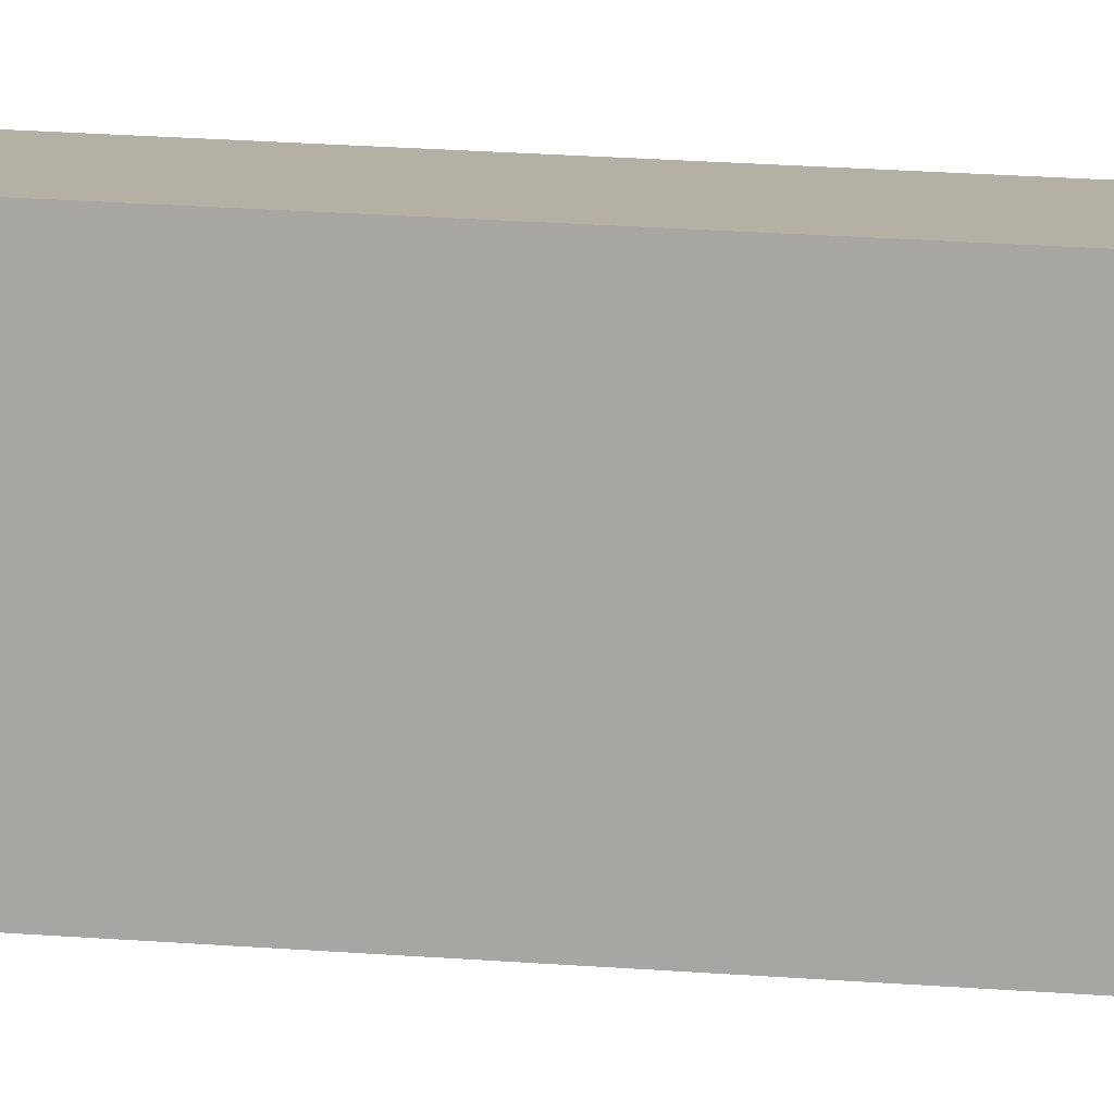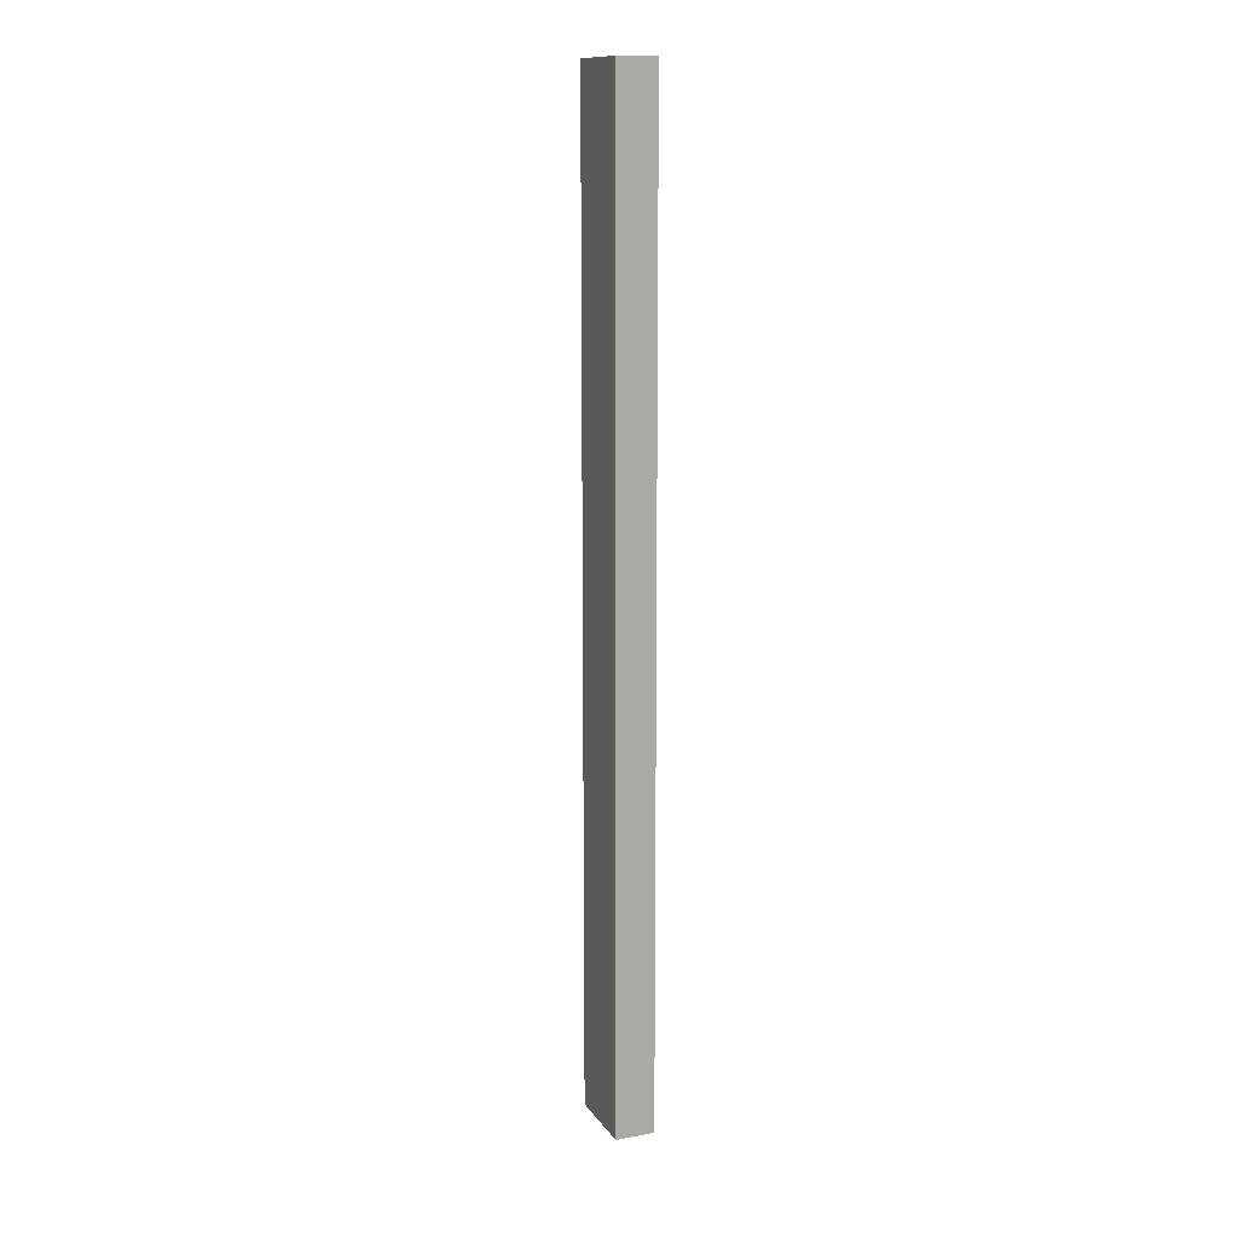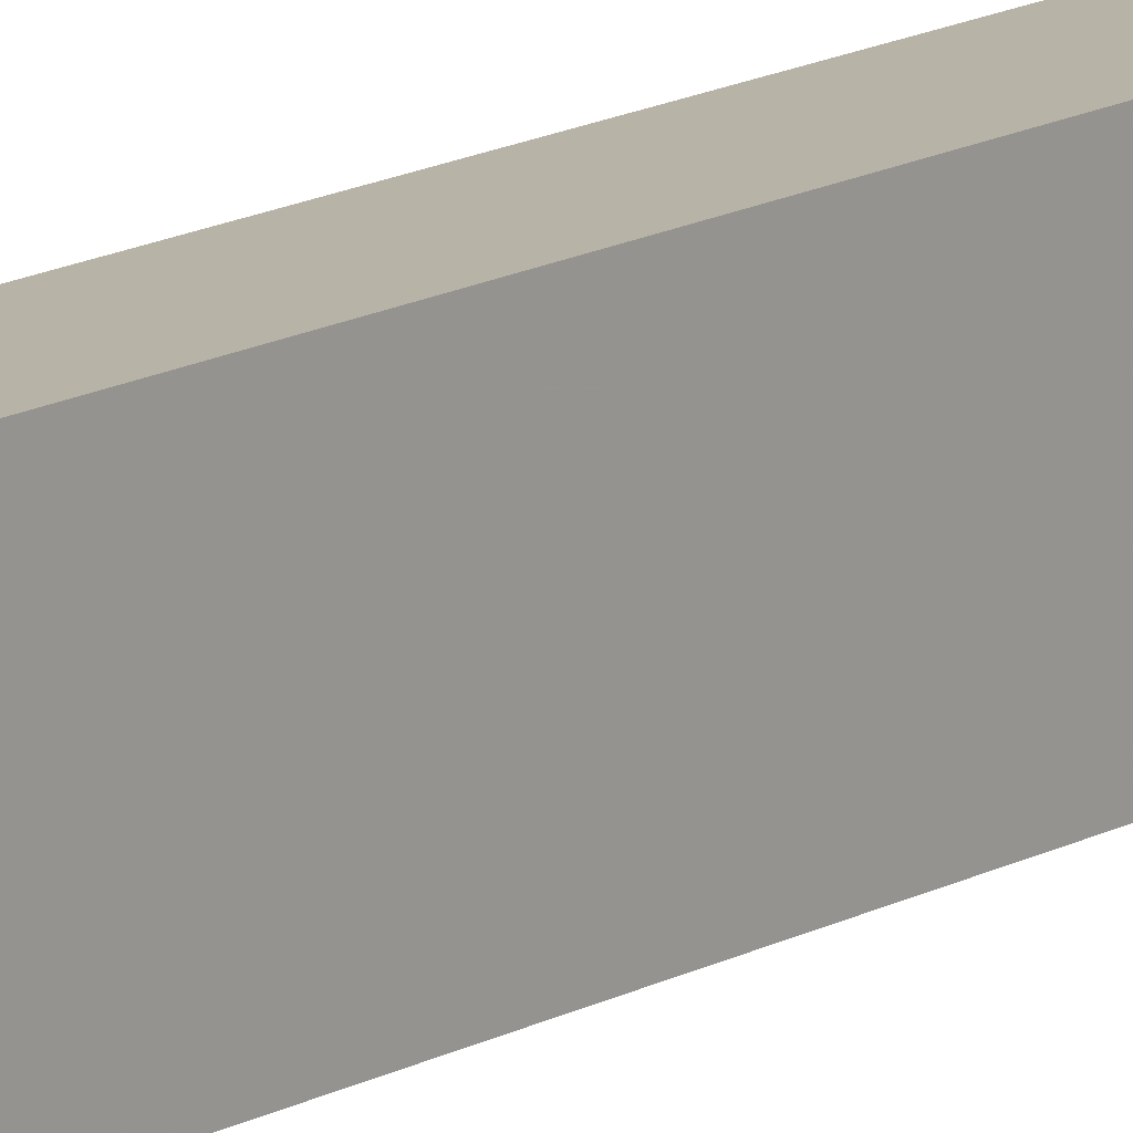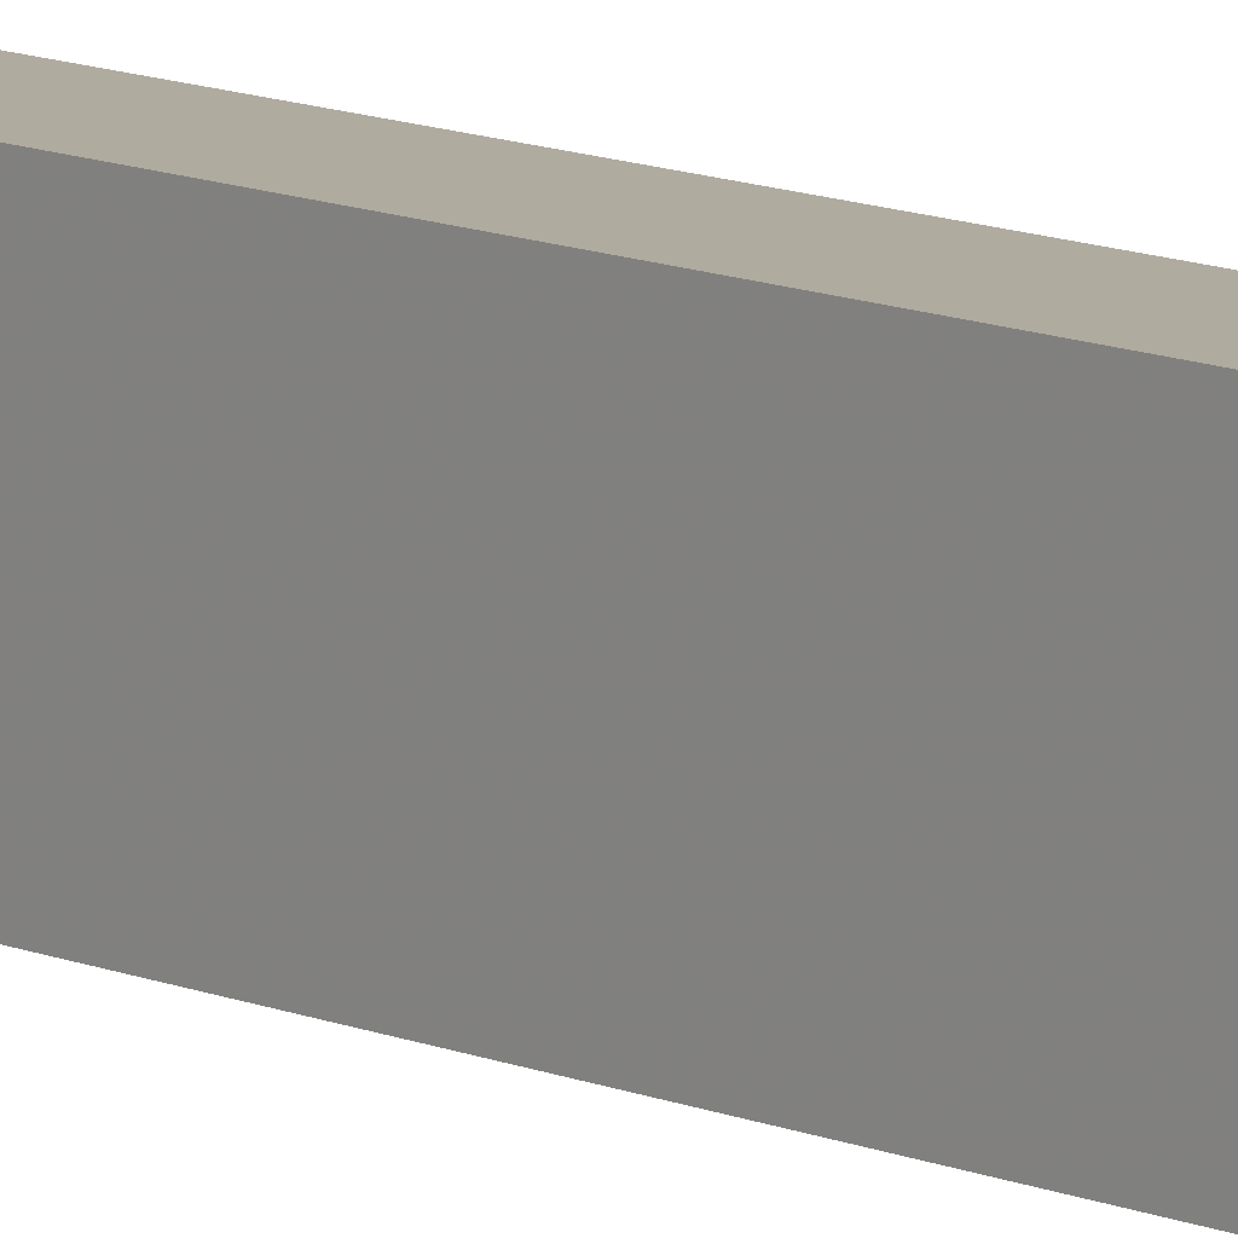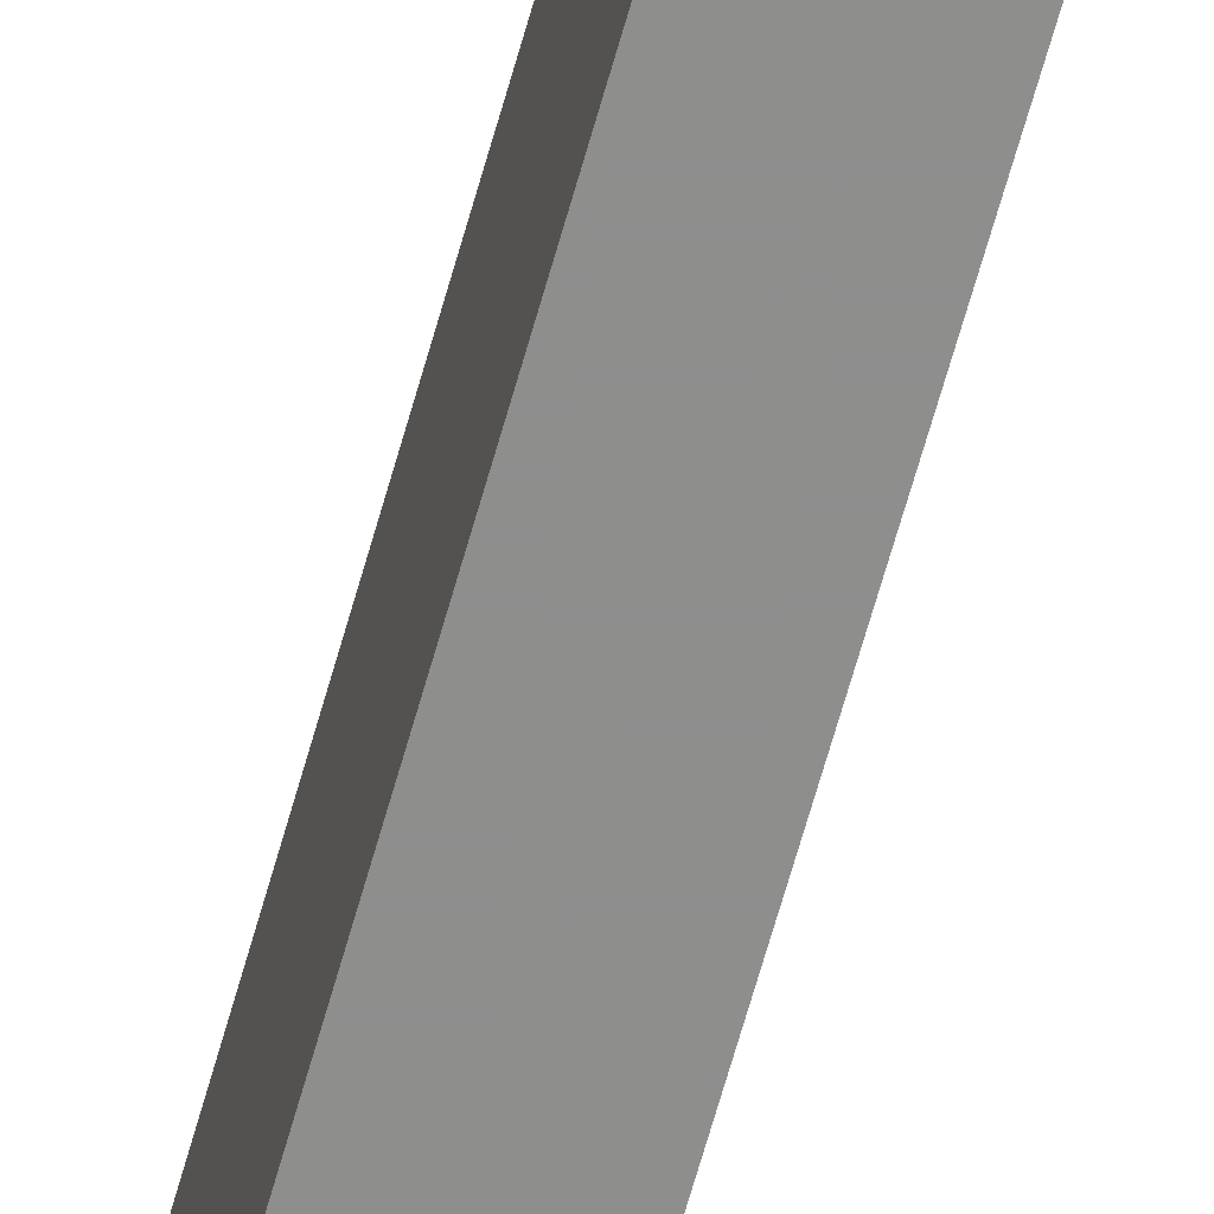
<metadata>
{"format":"obj","ext":"obj","renderer":"f3d","projection":"perspective","resolution":1024,"background":"white","views":[{"elev":11.5,"azim":-75.6,"up":"+Z"},{"elev":13.2,"azim":-22.3,"up":"+Y"},{"elev":12.9,"azim":36.3,"up":"+Z"},{"elev":9.7,"azim":140.7,"up":"+Z"},{"elev":-64.9,"azim":-15.5,"up":"+Z"}]}
</metadata>
<code>
v 1.03 0.75 0.7848
v 1.03 -0.75 0.7848
v 1.03 0.75 0.6625
v 0.97 0.75 0.6625
v 0.97 -0.75 0.7848
v 0.97 0.75 0.7848
v 1.03 -0.75 0.6625
v 0.97 -0.75 0.6625
f 1 2 3
f 1 3 4
f 5 2 1
f 6 5 1
f 6 1 4
f 6 4 5
f 7 3 2
f 7 2 5
f 7 4 3
f 8 7 5
f 8 5 4
f 8 4 7

</code>
